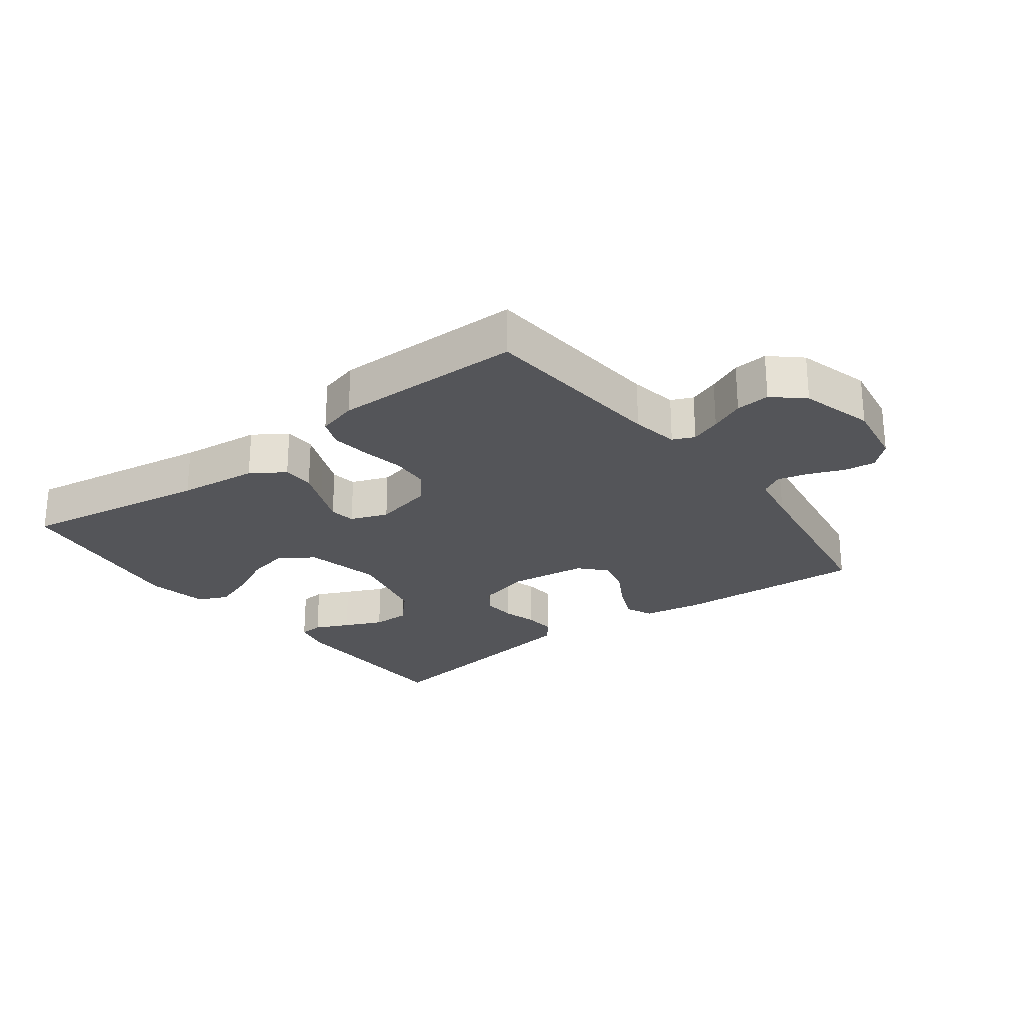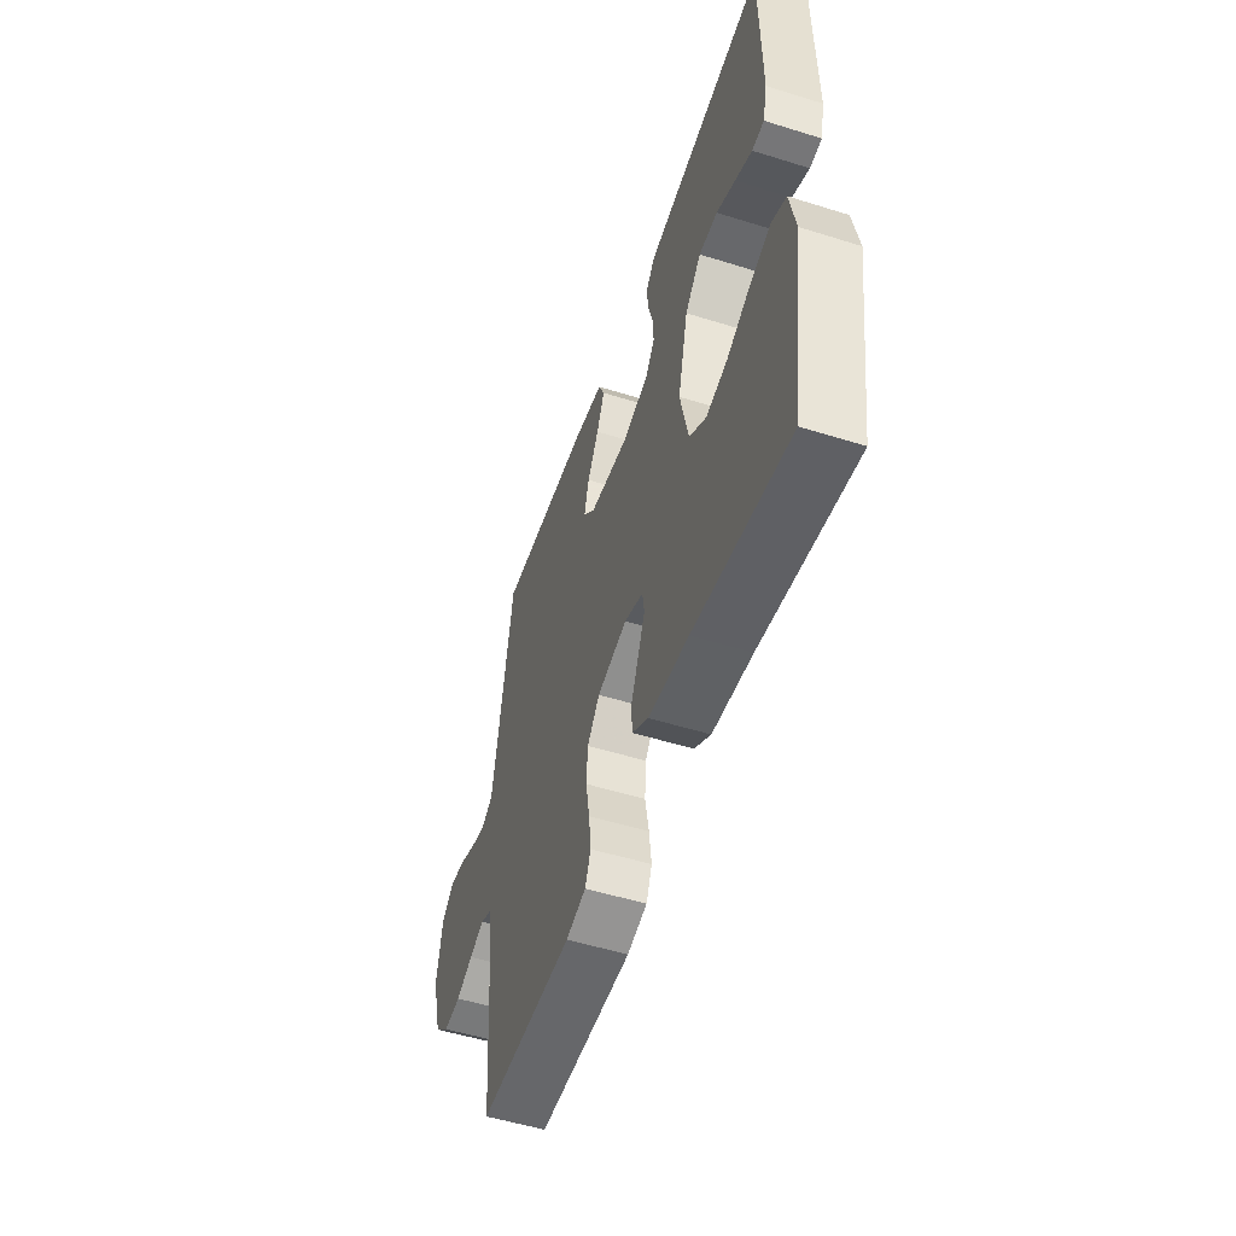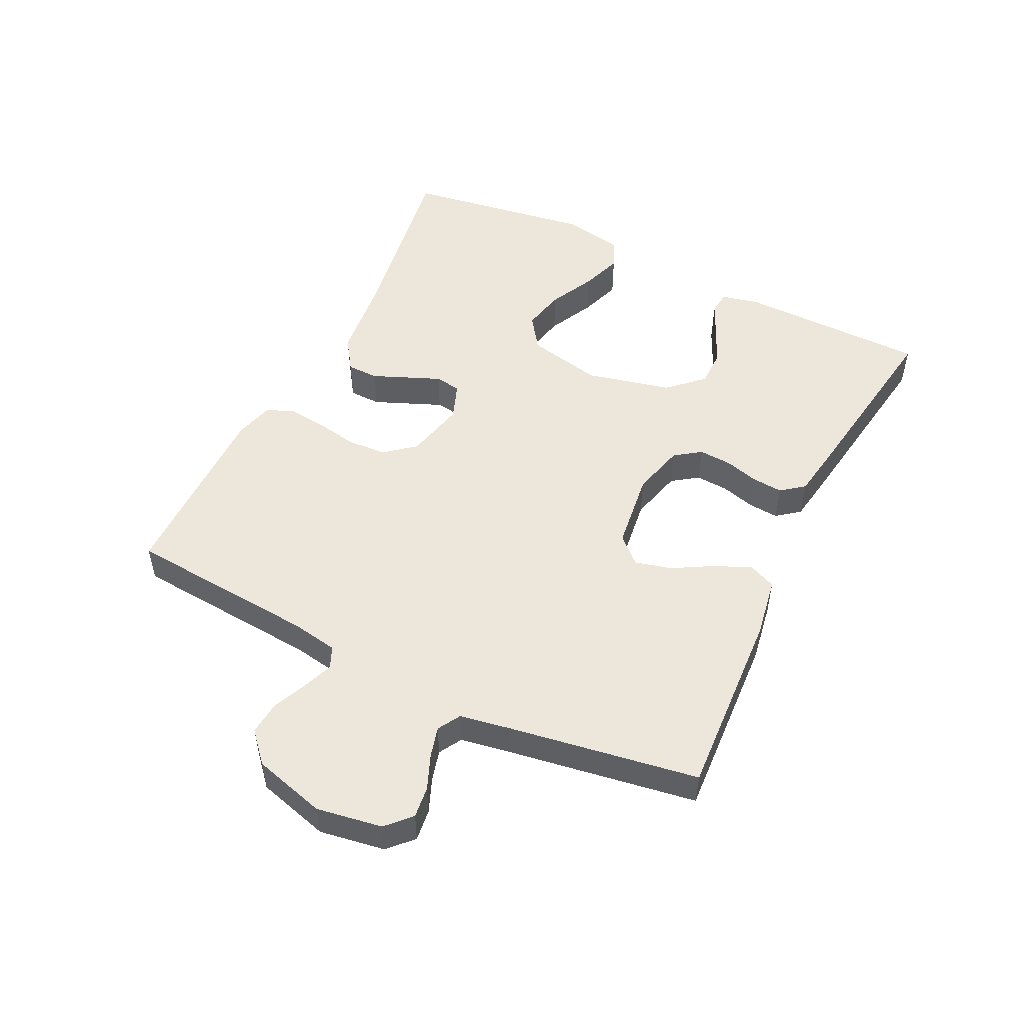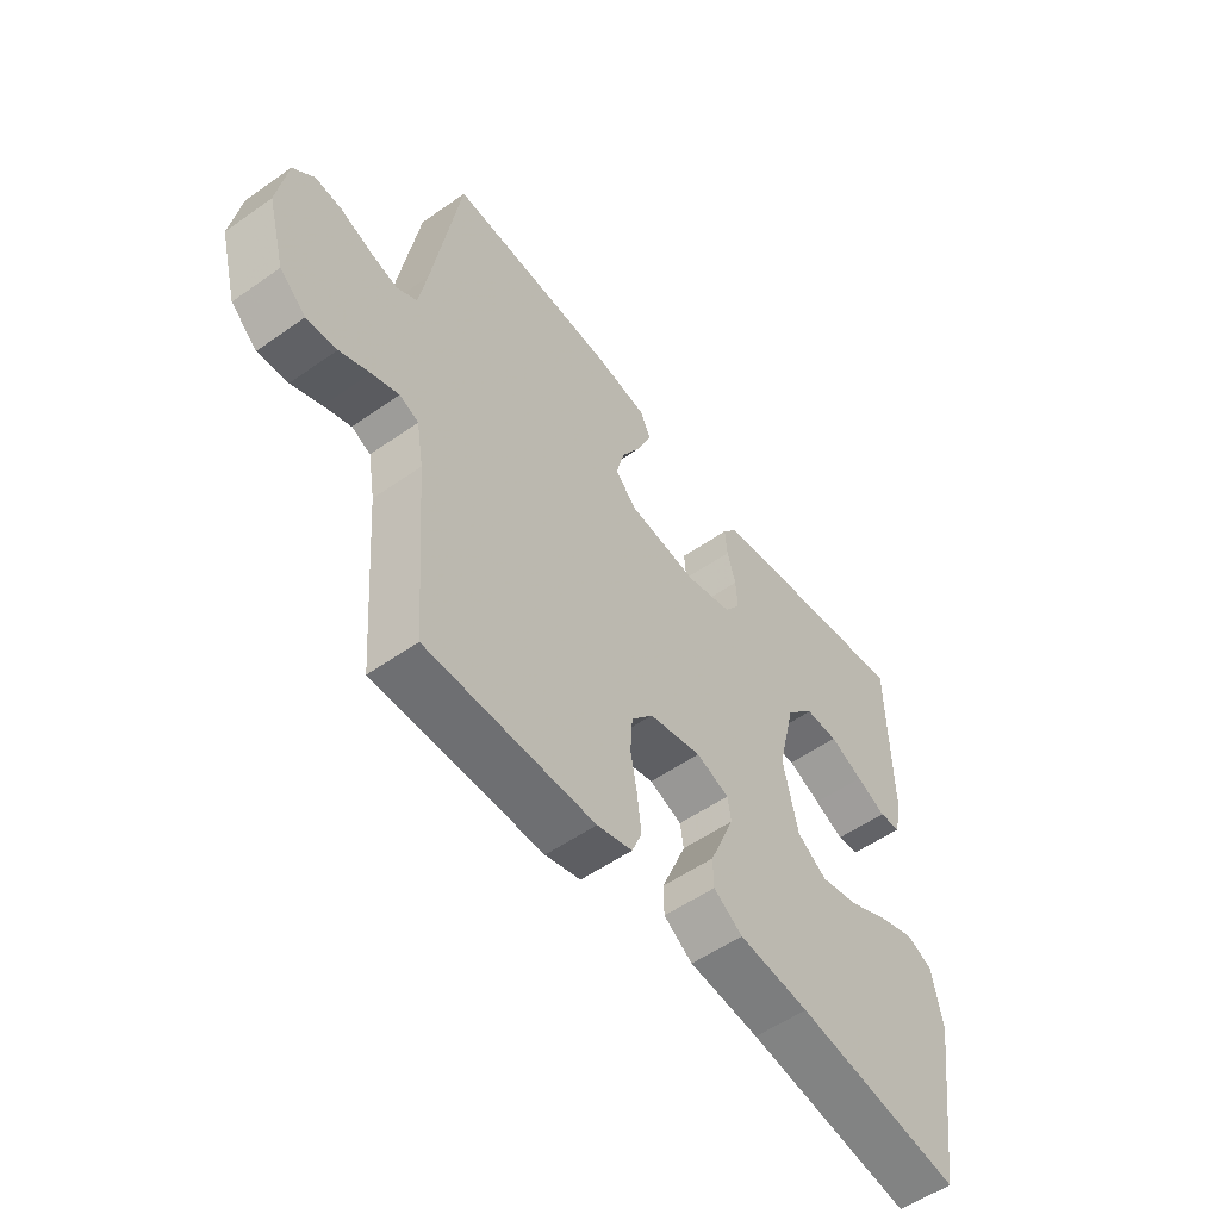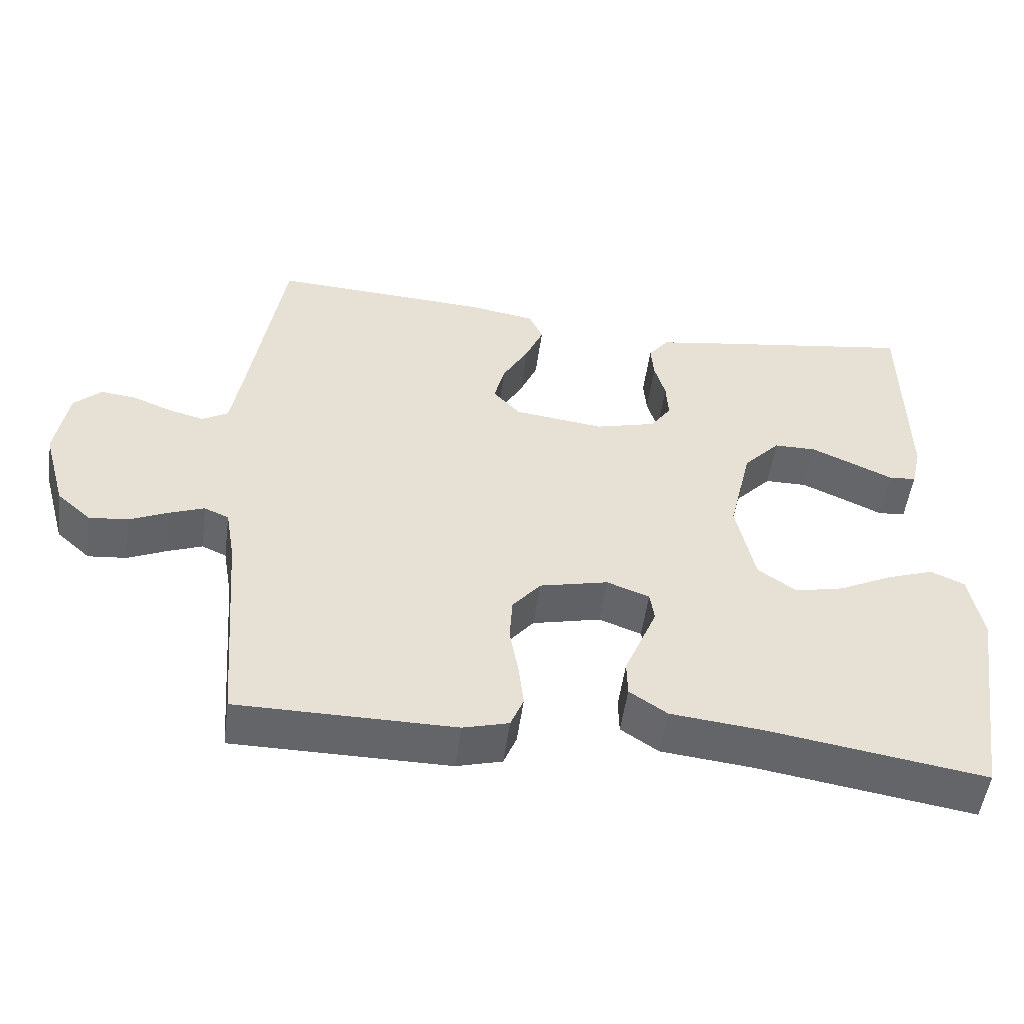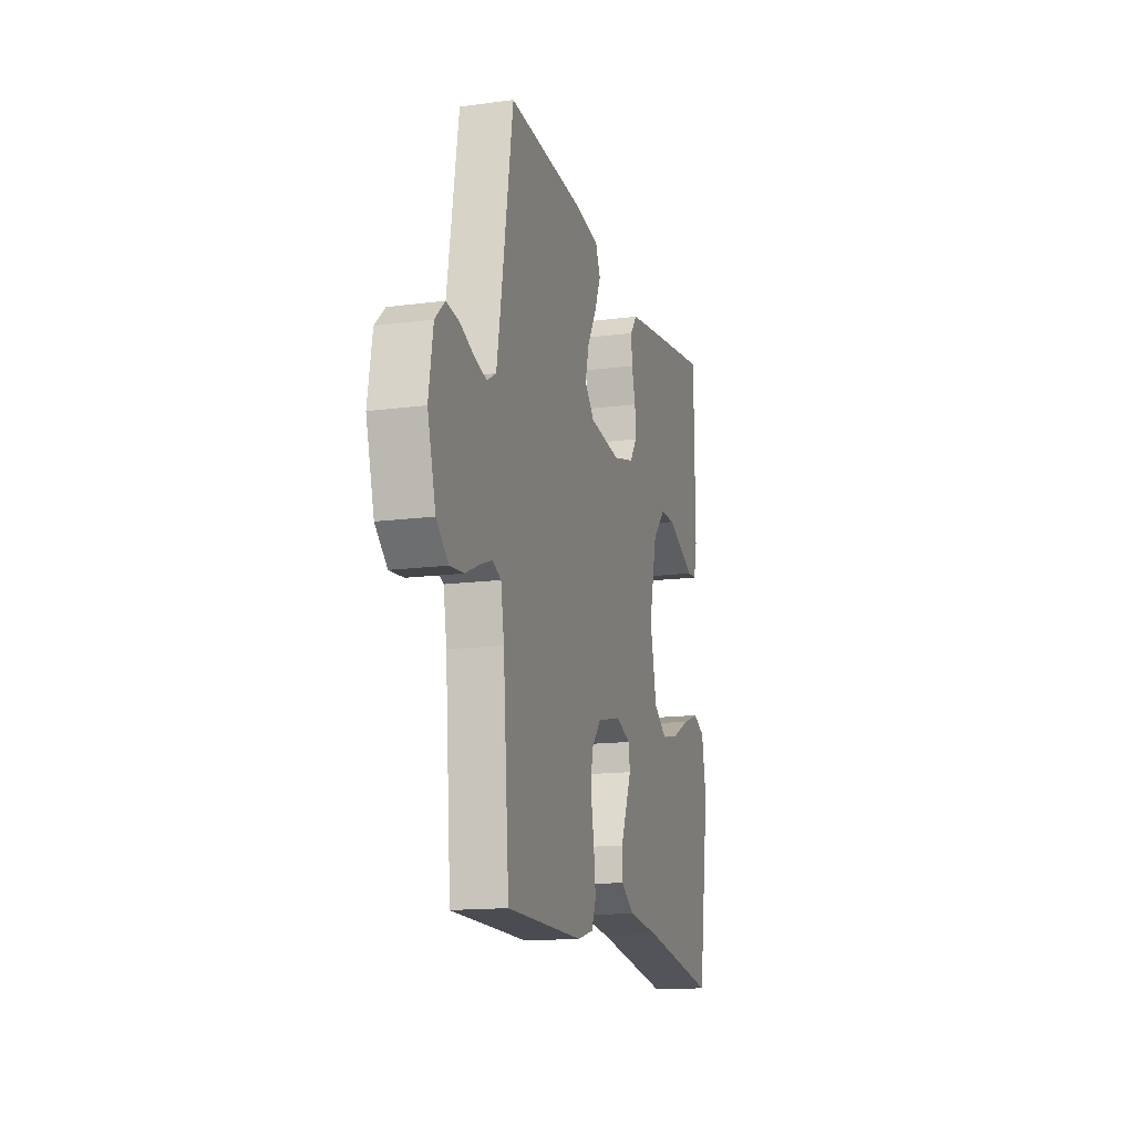
<metadata>
{"format":"obj","ext":"obj","renderer":"f3d","projection":"perspective","resolution":1024,"background":"white","views":[{"elev":-24.8,"azim":-142.8,"up":"+Y"},{"elev":-52.5,"azim":71.4,"up":"+Z"},{"elev":51.0,"azim":-63.9,"up":"+Y"},{"elev":-54.4,"azim":-53.3,"up":"+Z"},{"elev":-51.6,"azim":-7.6,"up":"+Z"},{"elev":-15.1,"azim":-74.3,"up":"+Z"}]}
</metadata>
<code>
v 0.5 0.07 0.5
v 0.503 0.07 0.2
v 0.489 0.07 0.14
v 0.451 0.07 0.137
v 0.397 0.07 0.162
v 0.337 0.07 0.189
v 0.278 0.07 0.189
v 0.227 0.07 0.135
v 0.195 0.07 0
v 0.221 0.07 -0.12
v 0.274 0.07 -0.157
v 0.342 0.07 -0.142
v 0.415 0.07 -0.106
v 0.481 0.07 -0.083
v 0.528 0.07 -0.104
v 0.546 0.07 -0.2
v 0.5 0.07 -0.5
v 0.2 0.07 -0.452
v 0.073 0.07 -0.438
v 0.021 0.07 -0.403
v 0.02 0.07 -0.353
v 0.043 0.07 -0.298
v 0.065 0.07 -0.245
v 0.059 0.07 -0.204
v 0 0.07 -0.182
v -0.095 0.07 -0.204
v -0.134 0.07 -0.251
v -0.138 0.07 -0.313
v -0.126 0.07 -0.38
v -0.119 0.07 -0.441
v -0.137 0.07 -0.485
v -0.2 0.07 -0.502
v -0.5 0.07 -0.5
v -0.524 0.07 -0.2
v -0.537 0.07 -0.125
v -0.571 0.07 -0.11
v -0.619 0.07 -0.128
v -0.673 0.07 -0.152
v -0.727 0.07 -0.157
v -0.774 0.07 -0.115
v -0.806 0.07 0
v -0.789 0.07 0.104
v -0.751 0.07 0.14
v -0.701 0.07 0.134
v -0.647 0.07 0.112
v -0.598 0.07 0.099
v -0.562 0.07 0.12
v -0.548 0.07 0.2
v -0.5 0.07 0.5
v -0.2 0.07 0.483
v -0.105 0.07 0.467
v -0.086 0.07 0.424
v -0.111 0.07 0.366
v -0.147 0.07 0.303
v -0.162 0.07 0.245
v -0.124 0.07 0.204
v 0 0.07 0.188
v 0.084 0.07 0.21
v 0.113 0.07 0.251
v 0.11 0.07 0.303
v 0.095 0.07 0.357
v 0.091 0.07 0.406
v 0.119 0.07 0.442
v 0.2 0.07 0.455
v 0.5 0 0.5
v 0.503 0 0.2
v 0.489 0 0.14
v 0.451 0 0.137
v 0.397 0 0.162
v 0.337 0 0.189
v 0.278 0 0.189
v 0.227 0 0.135
v 0.195 0 0
v 0.221 0 -0.12
v 0.274 0 -0.157
v 0.342 0 -0.142
v 0.415 0 -0.106
v 0.481 0 -0.083
v 0.528 0 -0.104
v 0.546 0 -0.2
v 0.5 0 -0.5
v 0.2 0 -0.452
v 0.073 0 -0.438
v 0.021 0 -0.403
v 0.02 0 -0.353
v 0.043 0 -0.298
v 0.065 0 -0.245
v 0.059 0 -0.204
v 0 0 -0.182
v -0.095 0 -0.204
v -0.134 0 -0.251
v -0.138 0 -0.313
v -0.126 0 -0.38
v -0.119 0 -0.441
v -0.137 0 -0.485
v -0.2 0 -0.502
v -0.5 0 -0.5
v -0.524 0 -0.2
v -0.537 0 -0.125
v -0.571 0 -0.11
v -0.619 0 -0.128
v -0.673 0 -0.152
v -0.727 0 -0.157
v -0.774 0 -0.115
v -0.806 0 0
v -0.789 0 0.104
v -0.751 0 0.14
v -0.701 0 0.134
v -0.647 0 0.112
v -0.598 0 0.099
v -0.562 0 0.12
v -0.548 0 0.2
v -0.5 0 0.5
v -0.2 0 0.483
v -0.105 0 0.467
v -0.086 0 0.424
v -0.111 0 0.366
v -0.147 0 0.303
v -0.162 0 0.245
v -0.124 0 0.204
v 0 0 0.188
v 0.084 0 0.21
v 0.113 0 0.251
v 0.11 0 0.303
v 0.095 0 0.357
v 0.091 0 0.406
v 0.119 0 0.442
v 0.2 0 0.455
f 60 61 62 63
f 59 60 63 64
f 51 52 53 54
f 51 54 55
f 48 49 50 51
f 47 48 51 55
f 46 47 55 56
f 42 43 44 45
f 42 45 46
f 41 42 46
f 37 38 39 40
f 36 37 40 41
f 35 36 41 46
f 31 32 33 34
f 31 34 35
f 28 29 30 31
f 28 31 35 46
f 19 20 21 22
f 18 19 22 23
f 17 18 23 24
f 15 16 17 24
f 12 13 14 15
f 11 12 15
f 2 3 4 5
f 2 5 6
f 59 64 1 2
f 58 59 2 6
f 46 56 57
f 27 28 46
f 26 27 46 57
f 25 26 57 58
f 11 15 24
f 10 11 24 25
f 9 10 25 58
f 58 6 7
f 58 7 8
f 8 9 58
f 127 126 125 124
f 128 127 124 123
f 118 117 116 115
f 119 118 115
f 115 114 113 112
f 119 115 112 111
f 120 119 111 110
f 109 108 107 106
f 110 109 106
f 110 106 105
f 104 103 102 101
f 105 104 101 100
f 110 105 100 99
f 98 97 96 95
f 99 98 95
f 95 94 93 92
f 110 99 95 92
f 86 85 84 83
f 87 86 83 82
f 88 87 82 81
f 88 81 80 79
f 79 78 77 76
f 79 76 75
f 69 68 67 66
f 70 69 66
f 66 65 128 123
f 70 66 123 122
f 121 120 110
f 110 92 91
f 121 110 91 90
f 122 121 90 89
f 88 79 75
f 89 88 75 74
f 122 89 74 73
f 71 70 122
f 72 71 122
f 122 73 72
f 1 65 66 2
f 2 66 67 3
f 3 67 68 4
f 4 68 69 5
f 5 69 70 6
f 6 70 71 7
f 7 71 72 8
f 8 72 73 9
f 9 73 74 10
f 10 74 75 11
f 11 75 76 12
f 12 76 77 13
f 13 77 78 14
f 14 78 79 15
f 15 79 80 16
f 16 80 81 17
f 17 81 82 18
f 18 82 83 19
f 19 83 84 20
f 20 84 85 21
f 21 85 86 22
f 22 86 87 23
f 23 87 88 24
f 24 88 89 25
f 25 89 90 26
f 26 90 91 27
f 27 91 92 28
f 28 92 93 29
f 29 93 94 30
f 30 94 95 31
f 31 95 96 32
f 32 96 97 33
f 33 97 98 34
f 34 98 99 35
f 35 99 100 36
f 36 100 101 37
f 37 101 102 38
f 38 102 103 39
f 39 103 104 40
f 40 104 105 41
f 41 105 106 42
f 42 106 107 43
f 43 107 108 44
f 44 108 109 45
f 45 109 110 46
f 46 110 111 47
f 47 111 112 48
f 48 112 113 49
f 49 113 114 50
f 50 114 115 51
f 51 115 116 52
f 52 116 117 53
f 53 117 118 54
f 54 118 119 55
f 55 119 120 56
f 56 120 121 57
f 57 121 122 58
f 58 122 123 59
f 59 123 124 60
f 60 124 125 61
f 61 125 126 62
f 62 126 127 63
f 63 127 128 64
f 64 128 65 1

</code>
